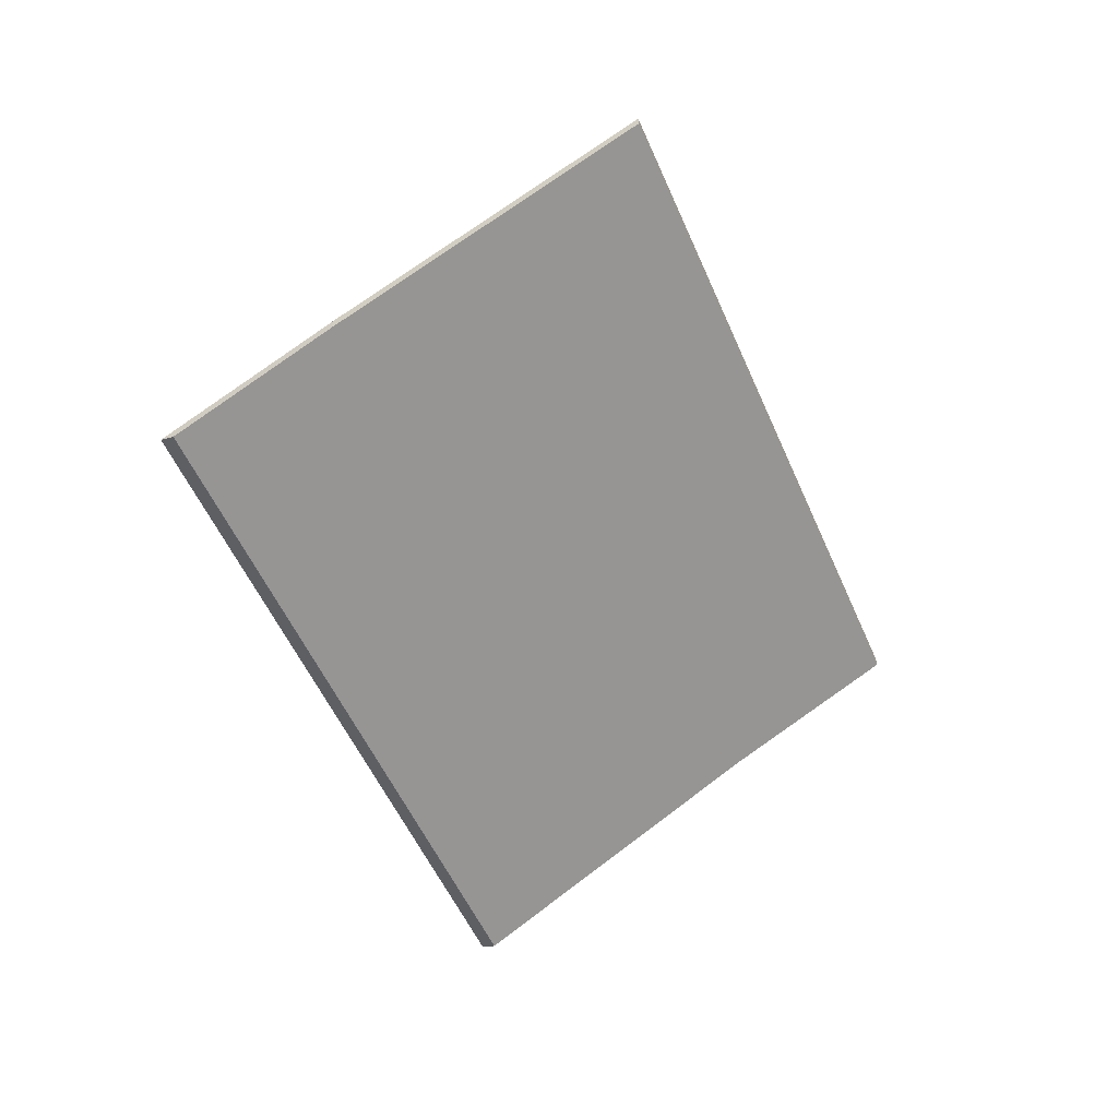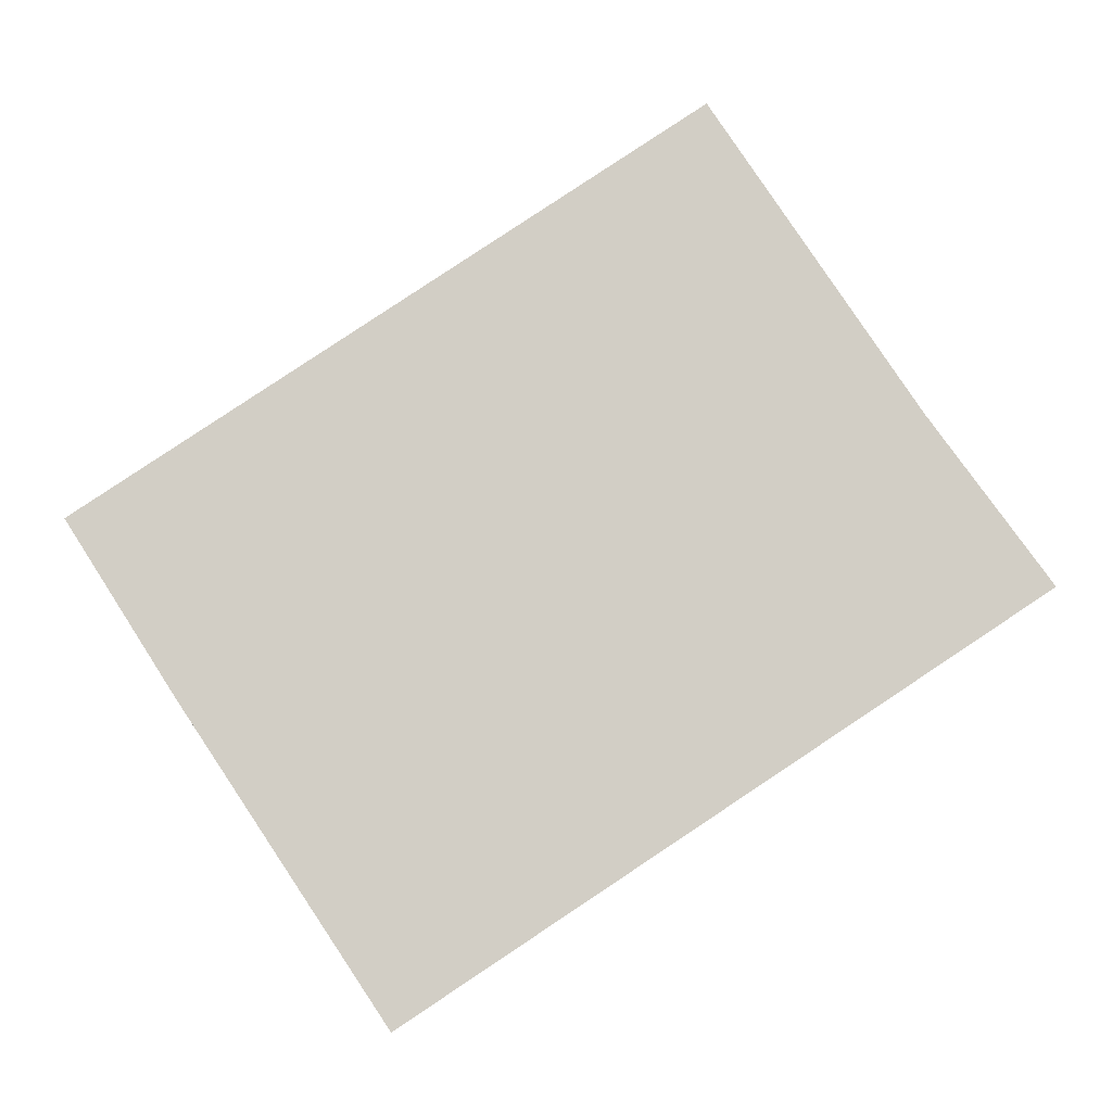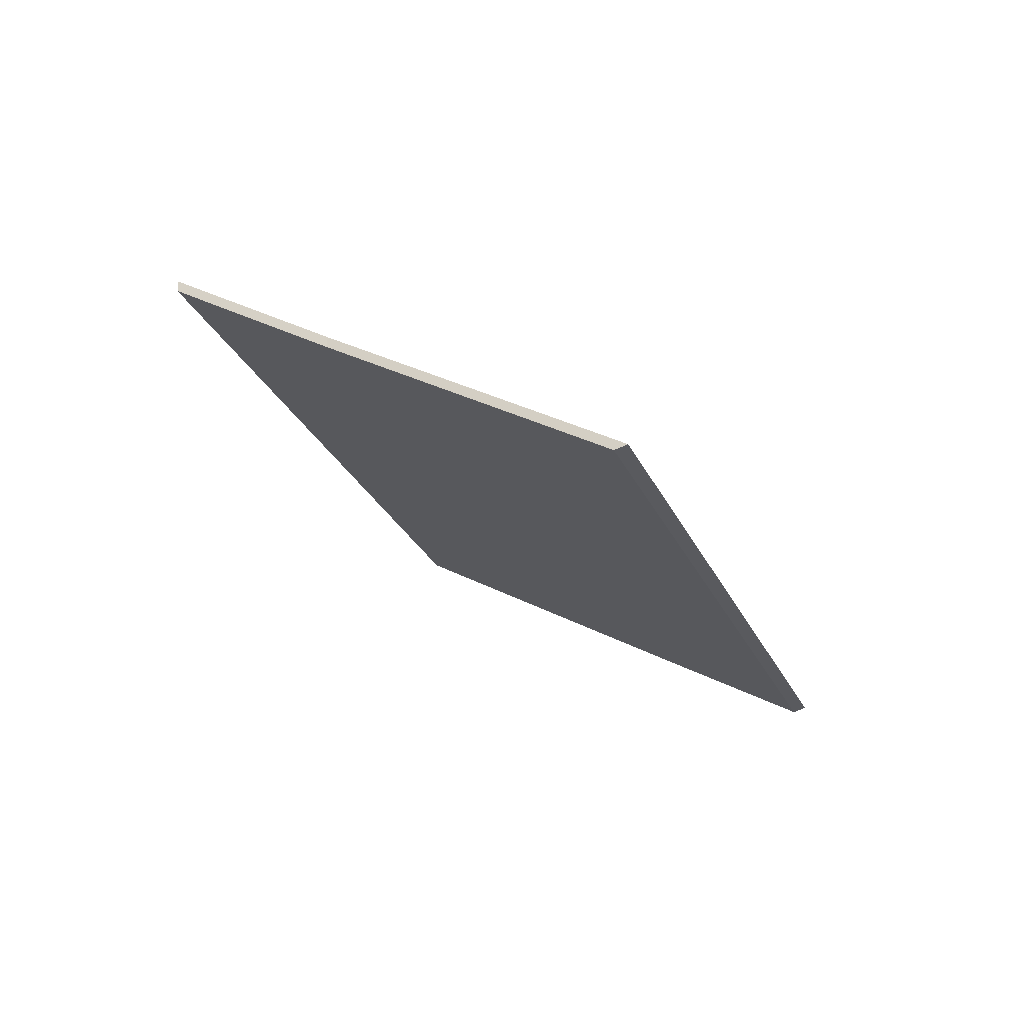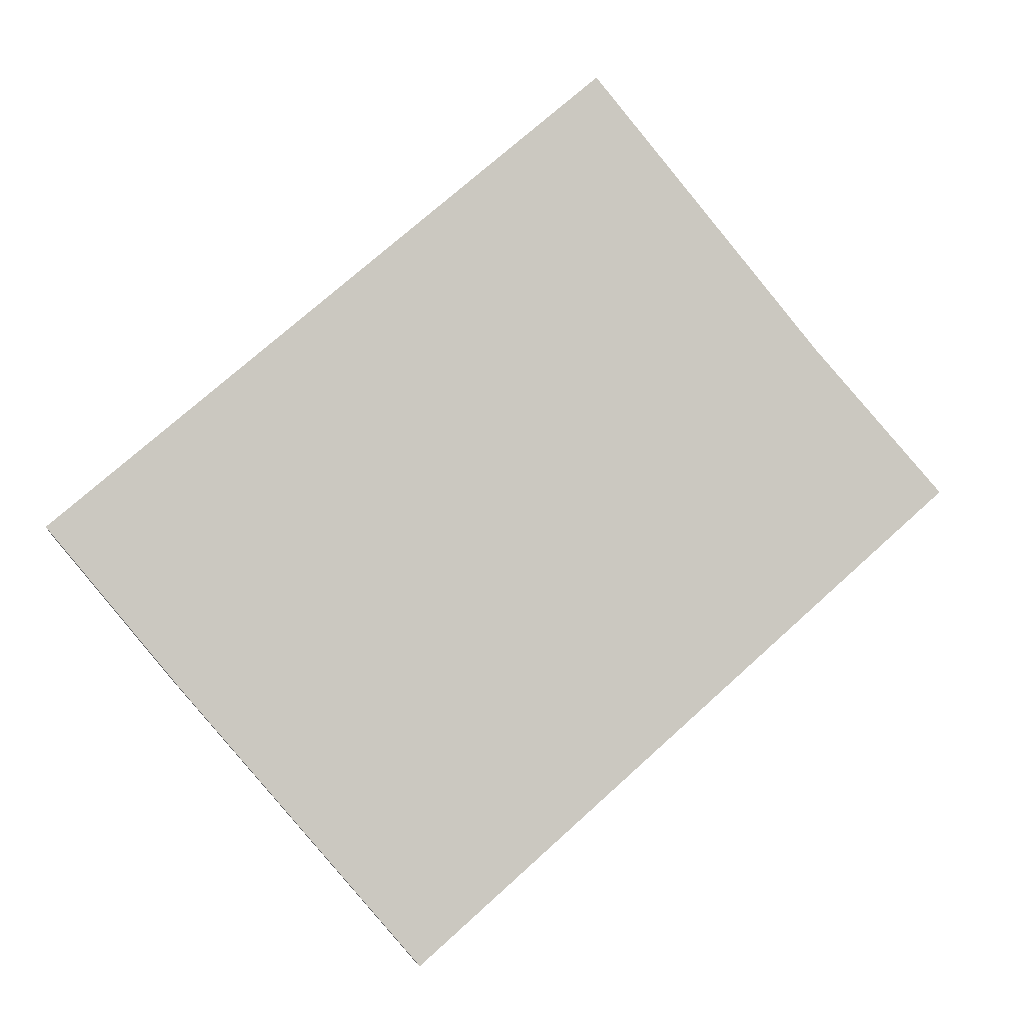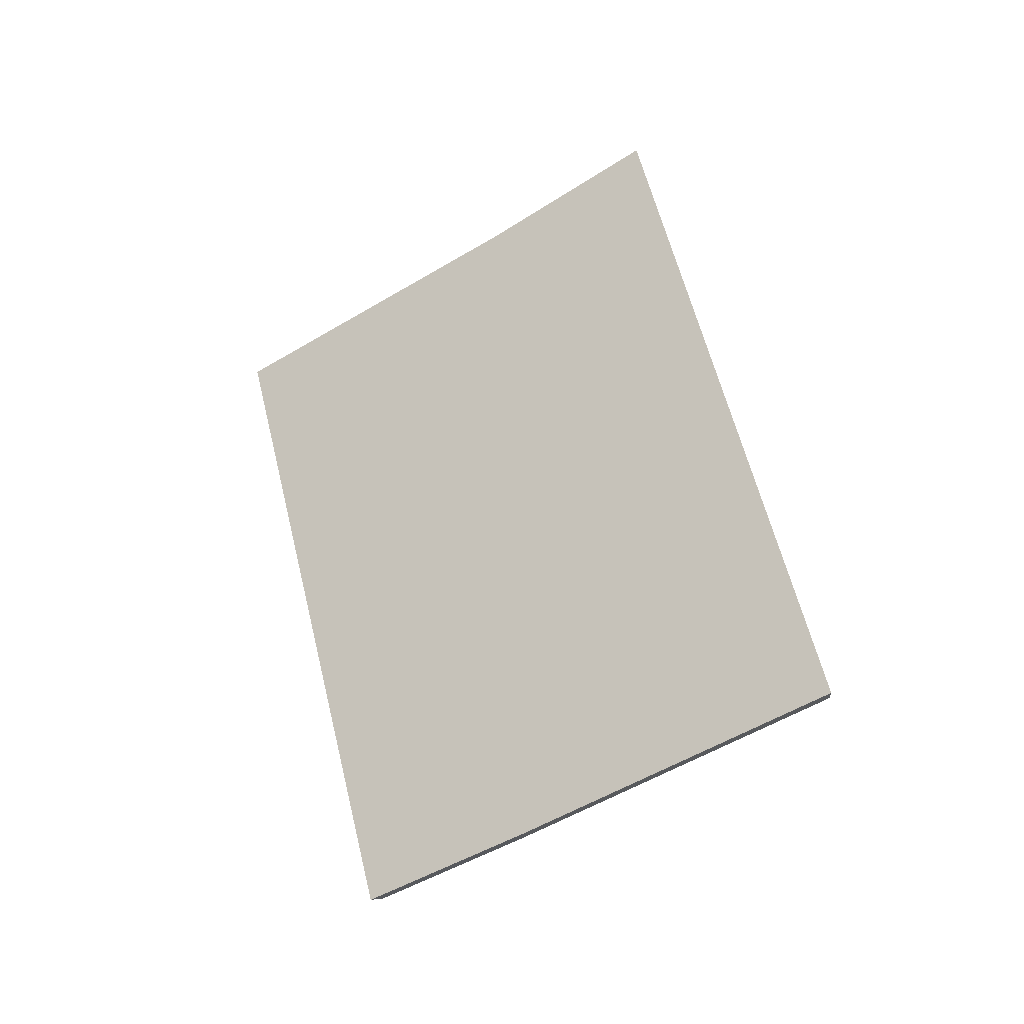
<metadata>
{"format":"obj","ext":"obj","renderer":"f3d","projection":"perspective","resolution":1024,"background":"white","views":[{"elev":-54.6,"azim":143.9,"up":"+Y"},{"elev":17.5,"azim":165.7,"up":"+Z"},{"elev":-26.5,"azim":-39.3,"up":"+Y"},{"elev":23.1,"azim":149.4,"up":"+Z"},{"elev":59.3,"azim":106.9,"up":"+Y"}]}
</metadata>
<code>
v -0.4077 0.06402 2.807
v -0.4251 0.08231 2.78
v -0.3101 0.08264 2.712
v -0.2802 0.04903 2.762
v -0.3797 0.03245 2.854
v -0.266 0.03245 2.787
v -0.4251 0.08446 2.78
v -0.4076 0.06614 2.807
v -0.3784 0.03313 2.856
v -0.3594 0.08465 2.741
v -0.3594 0.0825 2.741
v -0.4251 0.08231 2.78
v -0.4251 0.08446 2.78
v -0.3101 0.08479 2.712
v -0.3101 0.08264 2.712
v -0.3594 0.0825 2.741
v -0.3594 0.08465 2.741
v -0.3784 0.03313 2.856
v -0.3797 0.03245 2.854
v -0.266 0.03245 2.787
v -0.2648 0.03313 2.789
v -0.2648 0.03313 2.789
v -0.266 0.03245 2.787
v -0.2802 0.04903 2.762
v -0.2804 0.05131 2.762
v -0.2804 0.05131 2.762
v -0.2802 0.04903 2.762
v -0.3101 0.08264 2.712
v -0.3101 0.08479 2.712
v -0.3101 0.08479 2.712
v -0.4251 0.08446 2.78
v -0.4076 0.06614 2.807
v -0.2804 0.05131 2.762
v -0.2648 0.03313 2.789
v -0.3784 0.03313 2.856
f 1 2 3
f 1 3 4
f 5 1 4
f 5 4 6
f 1 7 2
f 7 1 8
f 8 1 5
f 8 5 9
f 10 11 12
f 10 12 13
f 14 15 16
f 14 16 17
f 18 19 20
f 18 20 21
f 22 23 24
f 22 24 25
f 26 27 28
f 26 28 29
f 30 31 32
f 33 30 32
f 34 33 35
f 35 33 32

</code>
